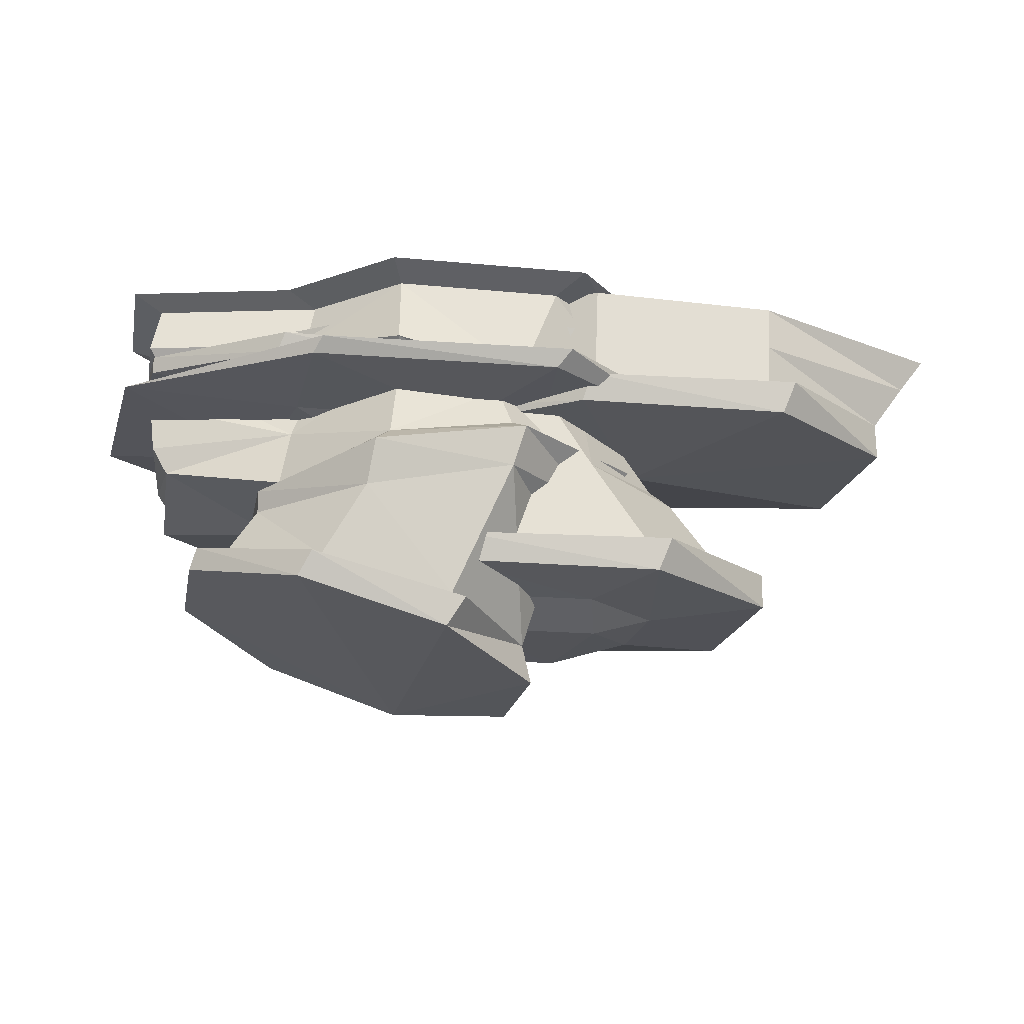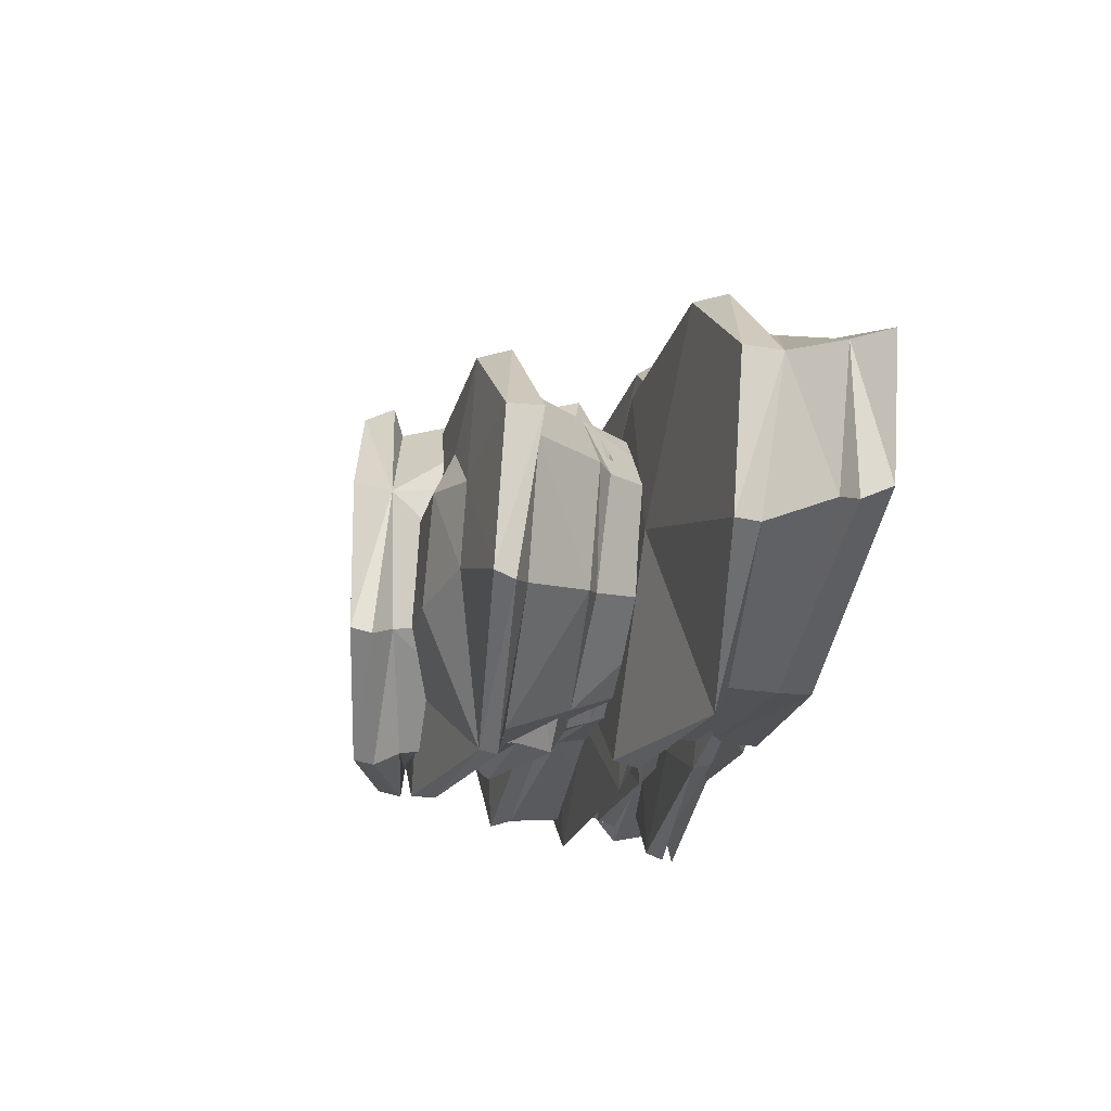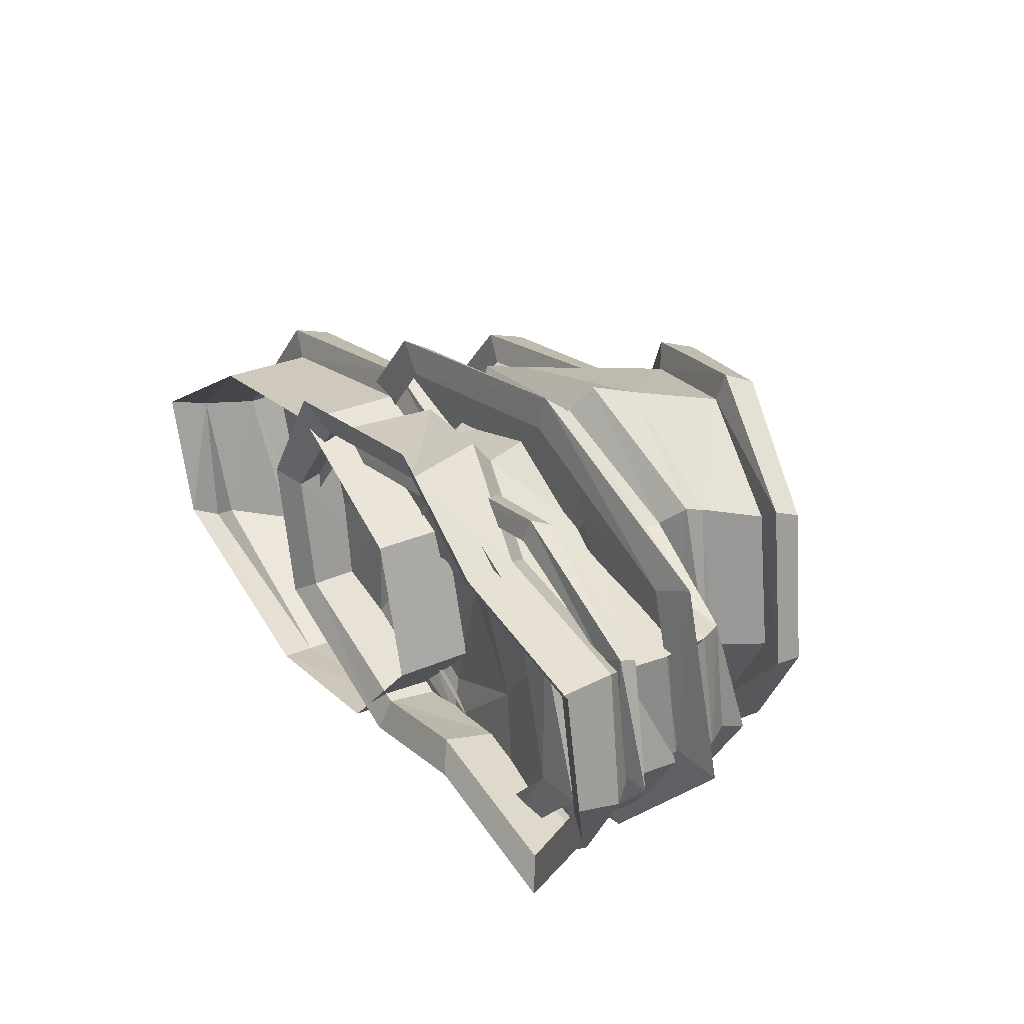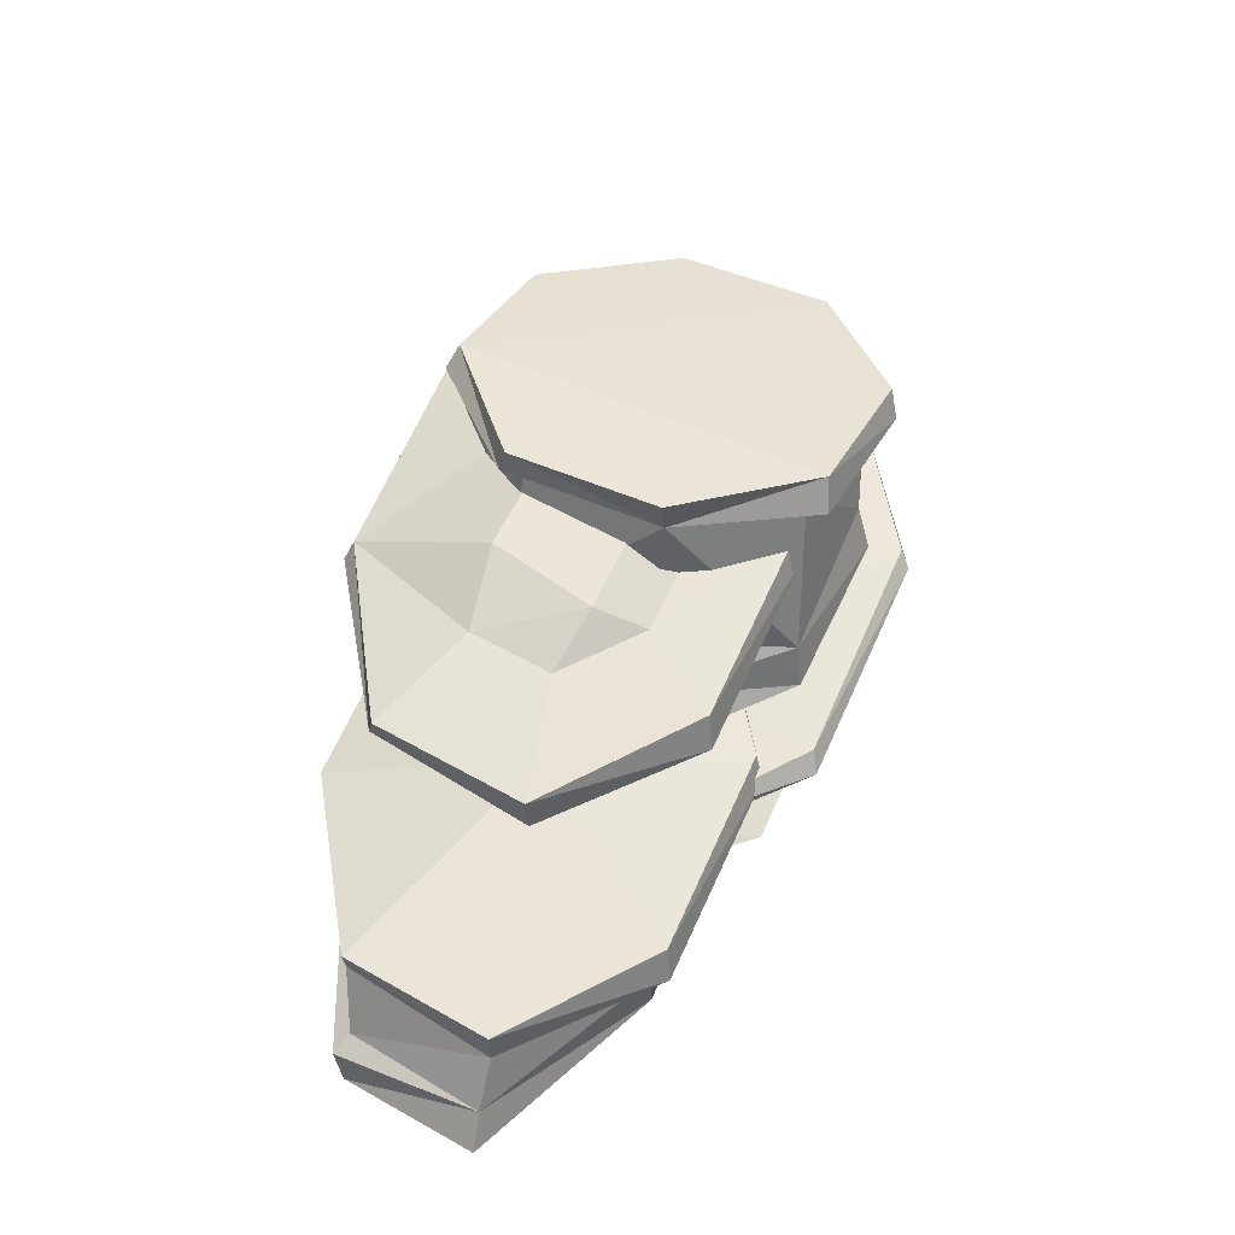
<metadata>
{"format":"obj","ext":"obj","renderer":"f3d","projection":"perspective","resolution":1024,"background":"white","views":[{"elev":67.6,"azim":-177.8,"up":"+Z"},{"elev":-29.1,"azim":-101.2,"up":"+Z"},{"elev":30.3,"azim":57.9,"up":"+Z"},{"elev":53.8,"azim":-74.7,"up":"+Y"}]}
</metadata>
<code>
o Cylinder.001
v -0.355 1.441 -1.736
v -2.083 1.618 -0.9831
v 1.044 0.1898 -1.562
v -0.9436 1.511 1.47
v -2.339 1.711 0.3312
v 0.3229 1.302 1.733
v 1.425 1.074 0.9831
v 1.562 0.1898 1.044
v 0.9472 1.173 -1.471
v 0.3666 0.1898 1.843
v 0.4314 4.766 -2.36
v -1.649 0.1412 1.562
v 1.736 2.035 1.043
v -2.591 0.1297 0.3666
v -0.463 1.217 -2.046
v -2.607 1.409 -1.221
v -2.982 1.405 0.4444
v -1.237 1.366 1.735
v -2.31 0.1297 -1.044
v 0.3343 1.053 2.046
v 1.635 0.7853 1.159
v 1.049 0.8816 -1.736
v -0.3794 0.1888 -1.843
v 2.083 2.867 -0.4257
v 2.046 2.996 1.38
v 0.4983 2.668 2.442
v -1.333 2.268 2.075
v -1.145 2.088 1.754
v -2.68 2.18 0.4873
v -2.04 2.43 -1.387
v -0.2416 2.224 -2.009
v -0.4532 2.462 -2.445
v 1.27 0.03403 -1.901
v 1.901 0.03403 1.27
v 0.446 0.03403 2.242
v -2.018 -0.02605 1.901
v -2.99 -0.02605 0.446
v -2.648 -0.02605 -1.27
v -0.446 0.03403 -2.242
v 2.374 3.241 -0.4714
v 2.038 3.247 1.294
v 0.5837 3.209 2.266
v -1.191 2.767 1.985
v -1.777 3.124 0.4469
v -1.595 2.915 -1.32
v 0.3365 4.209 -2.265
v 1.857 3.954 -1.816
v 2.758 3.771 -0.4257
v 2.442 3.835 1.213
v 1.092 4.108 2.143
v -0.5016 4.426 1.818
v -1.37 4.622 0.4681
v -0.9506 4.5 -1.215
v -1.148 5.031 -1.343
v -1.498 5.111 0.4655
v -0.469 4.918 2.021
v 1.322 4.481 2.384
v 2.815 4.075 1.344
v 3.161 3.979 -0.4711
v 2.171 4.252 -2.017
v 0.2555 4.535 -2.481
v 2.048 3.976 -2.122
v 3.106 3.711 -0.5016
v 2.733 3.807 1.424
v 1.16 4.184 2.489
v -0.6861 4.565 2.095
v -1.184 4.773 -1.413
v 3.189 0.8602 -2.068
v 3.162 0.1486 -1.895
v 3.961 0.1486 -0.6994
v 4.058 0.6812 -0.7399
v 3.752 0.744 0.8262
v 3.68 0.1486 0.7111
v 4.36 -0.007193 -0.7788
v 4.018 -0.007193 0.9371
v 3.546 1.034 0.6505
v 3.802 0.9799 -0.6781
v 3.051 1.145 -1.802
v 3.388 -0.007193 -2.234
v 2.783 2.653 -2.147
v 3.816 1.665 -0.7064
v 3.472 1.866 0.408
v 3.678 1.551 0.722
v 3.585 2.152 0.7007
v 3.519 1.923 -1.215
v -0.5216 4.3 0.1663
v -2.756 3.96 -1.296
v -3.034 3.948 -0.3011
v -2.24 3.981 0.5424
v -0.8389 4.039 0.7403
v 0.3492 4.088 0.1767
v 0.6279 4.1 -0.8182
v -2.296 4.236 -0.06825
v -0.1659 4.067 -1.662
v -1.763 4.252 -1.327
v 0.9503 1.691 -1.311
v -0.6073 1.31 -1.549
v 2.169 1.919 -0.3323
v 1.749 1.847 0.9528
v 0.2024 1.509 1.556
v -1.326 1.14 1.324
v -1.99 0.933 0.3134
v -1.681 1.01 -0.8765
v -1.696 3.24 -2.765
v 1.79 3.694 -1.062
v 1.301 3.664 0.6247
v -0.6567 3.525 1.515
v -2.898 3.388 1.197
v -4.011 3.293 -0.1946
v -3.557 3.324 -1.836
v -1.625 3.53 -3.009
v -4.017 3.782 -1.964
v -4.521 3.757 -0.1558
v -3.053 3.868 1.4
v -0.4561 3.964 1.762
v 1.727 4.005 0.7231
v 2.234 4.013 -1.092
v 0.7841 3.99 -2.639
v -1.736 3.325 -3.103
v 0.5098 3.72 -2.743
v 2.047 3.771 -1.123
v 1.725 3.725 0.8031
v -0.5539 3.634 1.868
v -3.203 3.468 1.474
v -4.51 3.318 -0.1305
v -3.96 3.524 -2.034
v -0.1528 4.324 -1.056
v 1.081 1.384 0.4998
v 0.07481 1.233 0.3614
v 2.182 1.238 0.6972
v 2.534 1.236 -0.7678
v 0.4265 1.237 -1.1
v 0.2986 1.398 -0.3348
v 0.8047 0.8367 -1.988
v 2.658 0.8787 -1.726
v 3.708 0.8999 -0.6006
v 3.343 0.89 0.7282
v 1.775 0.8539 1.485
v -0.07909 0.8106 1.225
v -0.9859 0.7749 0.099
v -0.6191 0.7883 -1.232
v -0.9724 1.041 -1.394
v -1.387 1.118 0.1317
v -0.193 1.153 1.391
v 1.913 1.147 1.68
v 3.681 1.115 0.8343
v 4.105 1.01 -0.6535
v 2.912 1.135 -1.889
v 0.7062 1.079 -2.254
v 2.86 0.9256 -1.973
v 3.672 0.9179 0.8989
v 1.826 0.9168 1.765
v -0.3243 0.875 1.45
v -1.389 0.8087 0.1518
v 2.289 1.401 -0.05271
v 1.491 1.387 -0.9033
v 0.4475 0.9963 0.03287
v -0.9298 0.9881 0.03788
v -1.785 0.8306 -1.428
v -1.743 0.8512 0.003111
v 0.8221 0.8564 0.4179
v 1.385 0.8812 -0.9305
v 0.124 0.856 -2.039
v -1.471 1.008 -0.8614
v -0.7897 0.5409 -2.579
v 1.438 0.5157 -2.577
v 2.733 0.5357 -1.188
v 2.283 0.5263 0.4512
v 0.3476 0.4922 1.385
v -1.94 0.4512 1.064
v -3.058 0.4195 -0.3251
v -2.606 0.4302 -1.968
v -3.037 0.6663 -2.158
v -3.554 0.7415 -0.2848
v -2.08 0.7745 1.268
v 0.519 0.769 1.626
v 2.7 0.7392 0.5821
v 3.221 0.64 -1.253
v 1.751 0.7579 -2.778
v -0.9114 0.8089 -2.719
v 1.688 0.5599 -2.882
v 2.689 0.5527 0.6618
v 0.4114 0.5517 1.731
v -2.242 0.5122 1.342
v -3.556 0.4494 -0.26
v -0.007073 0.9966 -1.56
v 1.213 1.886 0.9282
v -1.456 1.677 0.3631
v -0.5418 1.753 1.084
v 1.647 1.792 1.371
v 2.31 1.839 -0.1885
v 0.8531 1.759 -1.448
v -1.041 1.723 -0.6052
v -0.2623 1.404 -2.469
v 2.381 1.546 -2.094
v 3.879 1.625 -0.487
v 3.359 1.596 1.411
v 1.121 1.475 2.493
v -1.523 1.332 2.121
v -2.815 1.253 0.5126
v -2.293 1.283 -1.389
v -2.8 1.443 -1.574
v -3.4 1.489 0.5593
v -1.696 1.586 2.358
v 1.31 1.706 2.771
v 3.835 1.71 1.617
v 4.438 1.732 -0.5615
v 2.71 1.672 -2.392
v -0.3065 1.583 -2.818
v 1.193 1.526 2.893
v -1.875 1.367 2.442
v -3.392 1.253 0.5879
v 0.6906 1.865 -0.9157
v -2.781 1.796 -0.5596
v -3.274 1.012 -2.765
v -1.096 1.385 -2.438
v 0.1948 1.469 -1.047
v -0.2577 1.44 0.5918
v -2.192 1.313 1.522
v -4.476 1.159 1.197
v -6.082 1.055 -0.1601
v -5.545 1.244 -1.959
v -5.595 1.553 -1.964
v -6.099 1.528 -0.1558
v -4.631 1.64 1.4
v -2.034 1.736 1.762
v 0.1492 1.777 0.7231
v 0.6556 1.784 -1.092
v -0.7938 1.761 -2.639
v -3.23 1.17 -3.079
v -0.8478 1.461 -2.743
v 0.6895 1.511 -1.123
v 0.1466 1.496 0.8031
v -2.132 1.405 1.868
v -4.781 1.239 1.474
v -3.274 0.05312 -2.765
v -1.096 0.05312 -2.438
v -4.476 0.05312 1.197
v -6.762 0.05312 -0.1946
v -6.308 0.05312 -1.836
v -5.98 0.5362 -1.832
v -6.465 0.4732 -0.2014
v -6.201 0.3961 -1.969
v 0.1948 0.05312 -1.047
v -0.2577 0.05312 0.5918
v -2.192 0.05312 1.522
v -4.476 0.6076 1.197
v -3.313 0.4603 -2.798
v -1.096 0.6446 -2.438
v 0.4452 3.591 -2.426
v -2.183 2.408 1.255
v -3.272 2.43 -0.008947
v -2.993 2.247 0.01952
v -2.873 2.482 -1.487
v -2.59 2.34 -1.359
v -1.163 2.358 -2.199
v 1.395 2.924 -2.065
v 1.364 3.113 -1.93
v 2.421 3.122 -0.4845
v -2.225 2.655 0.4682
v -0.3421 2.94 -2.309
v -0.3063 2.855 -2.288
v 0.3564 2.422 2.129
v -2.115 2.083 -1.163
v -2.199 1.8 -1.082
v -2.482 2.028 0.4082
v 1.82 2.764 1.149
v 0.92 2.113 -1.689
v 1.079 2.585 -1.812
v 1.053 2.293 -1.588
v -0.3482 1.962 -1.958
v 3.741 2.232 -0.7044
v 3.611 2.791 -0.7646
v 3.521 2.548 -0.7297
v 3.385 2.482 0.6538
v 2.86 2.367 -2.017
f 268 1 271
f 21 76 7
f 13 76 83
f 6 21 7
f 21 10 8
f 4 20 6
f 11 54 55
f 5 18 4
f 18 10 20
f 5 16 17
f 2 15 16
f 17 12 18
f 1 22 15
f 263 4 6
f 33 69 79
f 16 14 17
f 46 62 47
f 47 63 48
f 15 19 16
f 11 59 60
f 24 80 269
f 271 2 265
f 13 6 7
f 50 64 65
f 22 23 15
f 28 5 4
f 11 58 59
f 19 37 14
f 22 69 3
f 269 32 257
f 24 257 259
f 24 25 267
f 267 26 263
f 263 27 28
f 28 29 266
f 264 29 30
f 31 30 32
f 51 65 66
f 22 78 68
f 8 35 34
f 14 36 12
f 19 39 38
f 3 39 23
f 81 82 83
f 12 35 10
f 259 41 25
f 32 45 262
f 30 260 45
f 27 260 29
f 26 43 27
f 25 42 26
f 258 46 47
f 40 49 41
f 261 53 46
f 45 52 53
f 43 52 44
f 42 51 43
f 41 50 42
f 40 47 48
f 63 60 59
f 64 57 65
f 65 56 66
f 52 56 55
f 52 54 67
f 67 11 61
f 63 58 64
f 62 11 60
f 49 63 64
f 11 55 56
f 53 61 46
f 11 56 57
f 53 52 67
f 11 57 58
f 71 73 70
f 76 71 77
f 77 68 78
f 71 69 68
f 81 76 77
f 70 79 69
f 73 74 70
f 21 73 72
f 34 73 8
f 24 275 273
f 276 78 268
f 83 84 13
f 82 272 84
f 88 112 113
f 91 127 86
f 104 120 250
f 250 121 105
f 92 118 94
f 87 111 112
f 87 93 95
f 106 123 107
f 92 116 117
f 108 123 124
f 98 106 99
f 103 256 97
f 103 253 255
f 102 251 253
f 101 107 251
f 100 106 107
f 96 105 98
f 121 118 117
f 122 115 123
f 123 114 124
f 124 113 125
f 125 112 126
f 126 111 119
f 121 116 122
f 120 111 118
f 94 111 95
f 105 122 106
f 88 114 89
f 110 119 104
f 89 115 90
f 109 126 110
f 109 124 125
f 91 115 116
f 89 93 88
f 94 127 92
f 90 93 89
f 95 127 94
f 129 142 143
f 135 149 150
f 136 150 147
f 132 149 142
f 137 152 138
f 131 146 147
f 139 152 153
f 128 155 156
f 151 145 152
f 152 144 153
f 153 143 154
f 147 146 151
f 150 149 148
f 131 149 132
f 136 151 137
f 141 149 134
f 129 145 130
f 140 142 141
f 140 153 154
f 130 145 146
f 132 133 156
f 130 128 129
f 132 156 131
f 130 155 128
f 160 173 174
f 161 162 157
f 166 180 181
f 167 181 178
f 162 179 163
f 159 180 173
f 168 183 169
f 162 177 178
f 170 183 184
f 182 176 183
f 183 175 184
f 184 174 185
f 178 177 182
f 181 180 179
f 167 182 168
f 172 180 165
f 160 176 161
f 171 173 172
f 171 184 185
f 161 176 177
f 163 164 186
f 161 158 160
f 188 202 203
f 190 191 187
f 195 209 208
f 196 208 207
f 191 208 192
f 193 209 202
f 197 210 198
f 191 206 207
f 199 210 211
f 206 205 210
f 210 204 211
f 211 203 212
f 196 206 197
f 188 204 189
f 201 209 194
f 189 205 190
f 200 202 201
f 200 211 212
f 190 205 206
f 192 193 213
f 214 223 224
f 216 230 231
f 217 231 232
f 214 228 229
f 214 230 223
f 218 234 219
f 214 227 228
f 220 234 235
f 232 229 228
f 233 226 234
f 234 225 235
f 235 224 221
f 221 223 222
f 232 227 233
f 231 230 229
f 214 229 230
f 217 233 218
f 214 224 225
f 215 222 230
f 214 225 226
f 214 226 227
f 222 248 241
f 219 245 218
f 220 246 219
f 221 247 220
f 218 244 217
f 242 241 243
f 216 244 249
f 215 249 248
f 249 236 248
f 243 236 240
f 242 240 239
f 249 244 237
f 242 238 247
f 221 241 242
f 251 107 108
f 252 108 109
f 254 109 110
f 254 104 256
f 252 255 253
f 256 255 254
f 97 250 96
f 43 44 260
f 258 259 257
f 41 259 40
f 261 258 262
f 272 275 84
f 275 267 13
f 272 276 274
f 276 273 274
f 269 276 270
f 270 276 268
f 268 271 270
f 270 31 269
f 265 266 264
f 271 264 31
f 28 266 5
f 268 9 1
f 21 72 76
f 13 7 76
f 6 20 21
f 21 20 10
f 4 18 20
f 5 17 18
f 18 12 10
f 5 2 16
f 2 1 15
f 17 14 12
f 1 9 22
f 263 28 4
f 33 3 69
f 16 19 14
f 46 61 62
f 265 2 5
f 47 62 63
f 15 23 19
f 24 273 80
f 271 1 2
f 13 263 6
f 50 49 64
f 22 3 23
f 19 38 37
f 22 68 69
f 269 31 32
f 24 269 257
f 24 259 25
f 267 25 26
f 263 26 27
f 28 27 29
f 264 266 29
f 31 264 30
f 51 50 65
f 9 268 78
f 22 9 78
f 8 10 35
f 14 37 36
f 19 23 39
f 3 33 39
f 81 85 82
f 12 36 35
f 32 30 45
f 30 29 260
f 27 43 260
f 26 42 43
f 25 41 42
f 258 261 46
f 40 48 49
f 261 45 53
f 45 44 52
f 43 51 52
f 42 50 51
f 41 49 50
f 40 258 47
f 63 62 60
f 64 58 57
f 65 57 56
f 52 66 56
f 52 55 54
f 67 54 11
f 63 59 58
f 62 61 11
f 49 48 63
f 53 67 61
f 51 66 52
f 71 72 73
f 76 72 71
f 81 77 78
f 77 71 68
f 71 70 69
f 81 83 76
f 70 74 79
f 73 75 74
f 21 8 73
f 34 75 73
f 24 267 275
f 276 85 78
f 83 82 84
f 85 276 272
f 82 85 272
f 81 78 85
f 88 87 112
f 91 92 127
f 104 119 120
f 250 120 121
f 92 117 118
f 87 95 111
f 87 88 93
f 106 122 123
f 92 91 116
f 108 107 123
f 127 95 86
f 93 86 95
f 98 105 106
f 103 255 256
f 103 102 253
f 102 101 251
f 101 100 107
f 100 99 106
f 96 250 105
f 121 120 118
f 122 116 115
f 123 115 114
f 124 114 113
f 125 113 112
f 126 112 111
f 121 117 116
f 120 119 111
f 94 118 111
f 105 121 122
f 88 113 114
f 110 126 119
f 89 114 115
f 109 125 126
f 109 108 124
f 91 90 115
f 90 86 93
f 90 91 86
f 129 132 142
f 130 131 155
f 135 134 149
f 136 135 150
f 131 147 148
f 132 129 133
f 137 151 152
f 131 130 146
f 139 138 152
f 156 133 128
f 147 150 148
f 151 146 145
f 152 145 144
f 153 144 143
f 154 143 142
f 131 148 149
f 136 147 151
f 129 143 144
f 141 142 149
f 129 144 145
f 140 154 142
f 140 139 153
f 129 128 133
f 131 156 155
f 160 159 173
f 166 165 180
f 167 166 181
f 162 178 179
f 159 163 180
f 159 160 164
f 168 182 183
f 162 161 177
f 170 169 183
f 158 157 186
f 157 162 186
f 186 164 158
f 178 181 179
f 182 177 176
f 183 176 175
f 184 175 174
f 185 174 173
f 163 179 180
f 167 178 182
f 160 174 175
f 172 173 180
f 160 175 176
f 171 185 173
f 171 170 184
f 160 158 164
f 163 186 162
f 163 159 164
f 161 157 158
f 188 193 202
f 195 194 209
f 196 195 208
f 191 207 208
f 193 192 209
f 197 206 210
f 191 190 206
f 199 198 210
f 193 188 189
f 189 187 213
f 187 191 213
f 213 193 189
f 210 205 204
f 211 204 203
f 212 203 202
f 192 208 209
f 196 207 206
f 188 203 204
f 201 202 209
f 189 204 205
f 200 212 202
f 200 199 211
f 192 213 191
f 190 187 189
f 216 215 230
f 217 216 231
f 218 233 234
f 220 219 234
f 232 231 229
f 233 227 226
f 234 226 225
f 235 225 224
f 221 224 223
f 222 223 230
f 232 228 227
f 217 232 233
f 220 235 221
f 222 215 248
f 219 246 245
f 220 247 246
f 221 242 247
f 218 245 244
f 216 217 244
f 215 216 249
f 247 238 246
f 249 237 236
f 243 248 236
f 242 243 240
f 242 239 238
f 221 222 241
f 248 243 241
f 256 104 250
f 252 251 108
f 254 252 109
f 254 110 104
f 251 252 253
f 252 254 255
f 97 256 250
f 45 260 44
f 258 40 259
f 45 261 262
f 262 258 257
f 257 32 262
f 272 274 275
f 274 273 275
f 13 84 275
f 276 80 273
f 269 80 276
f 270 271 31
f 265 5 266
f 271 265 264
f 263 13 267

</code>
